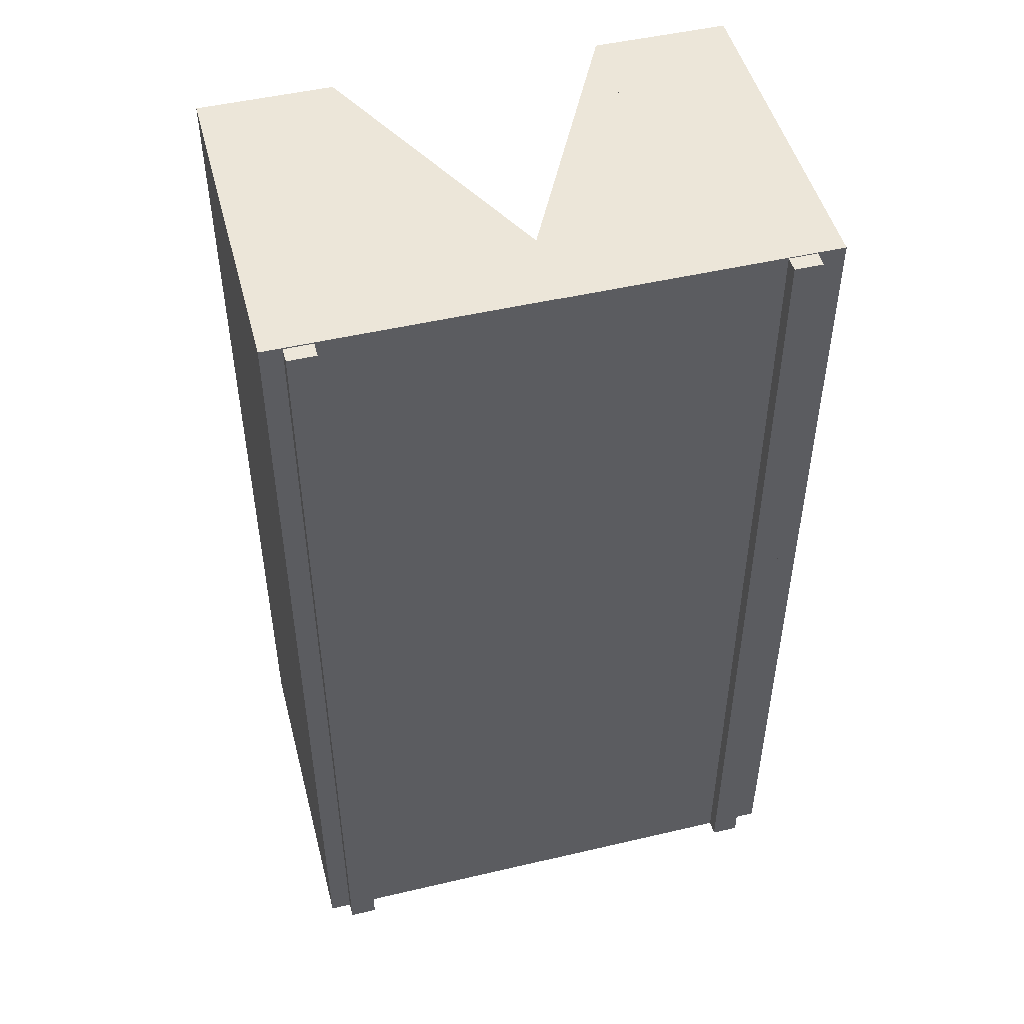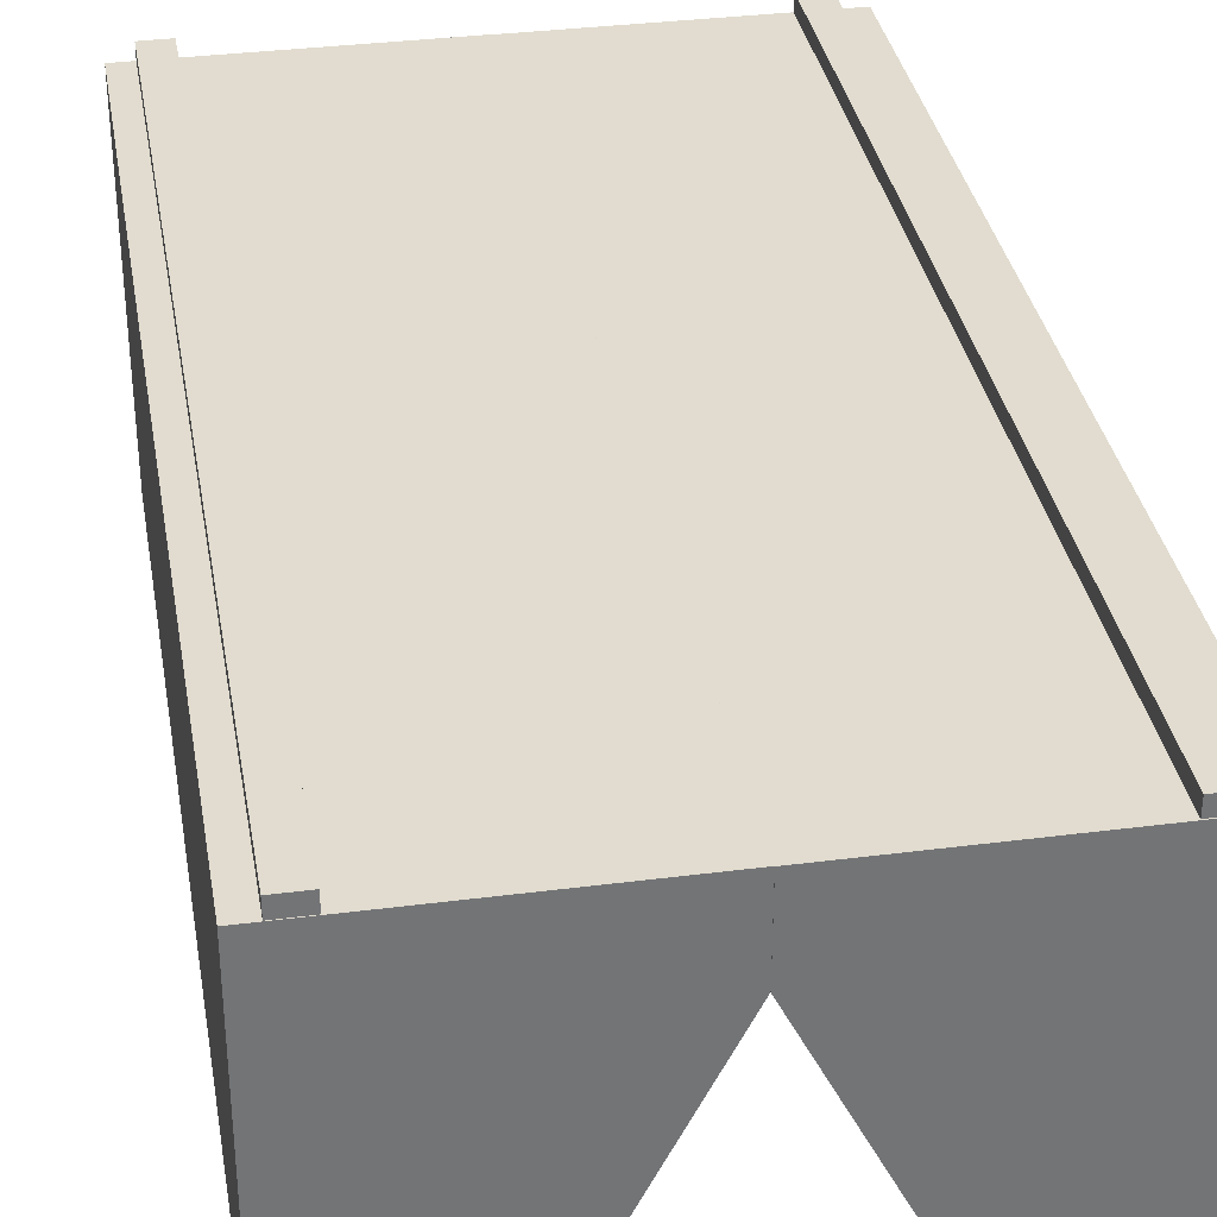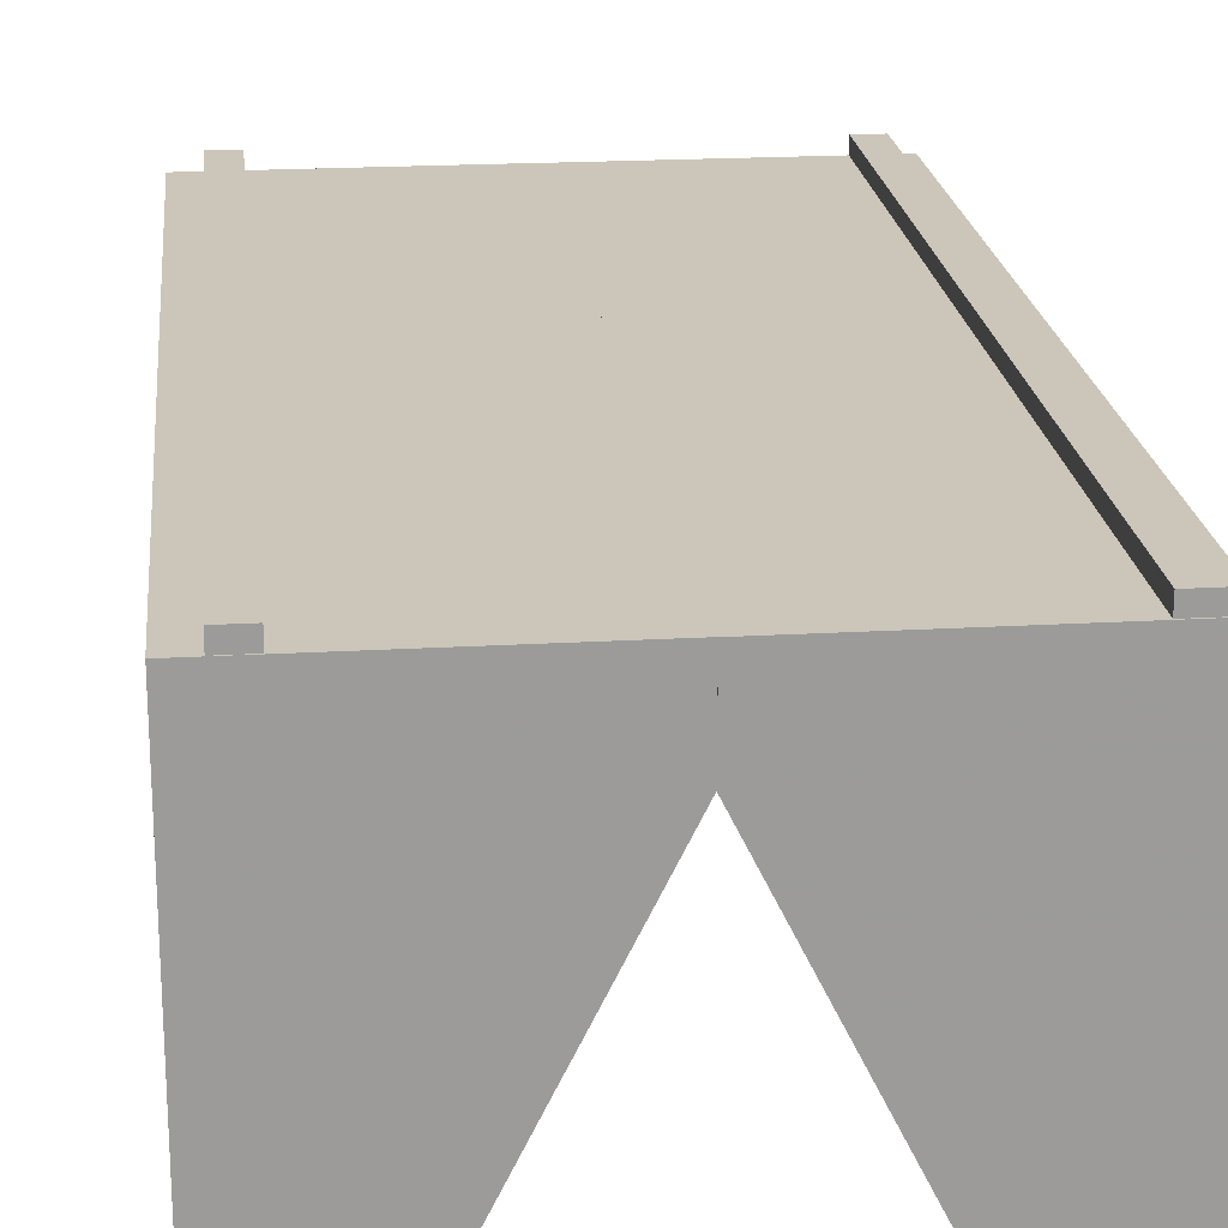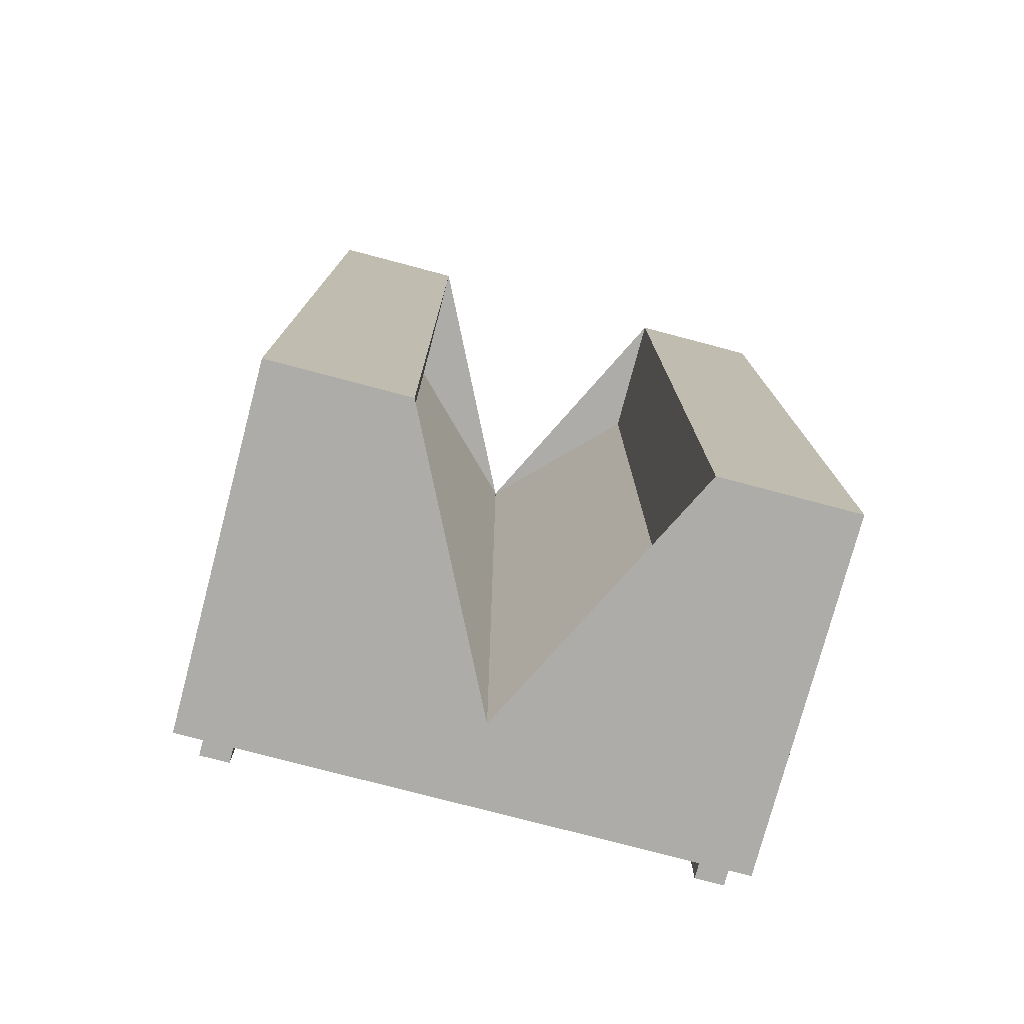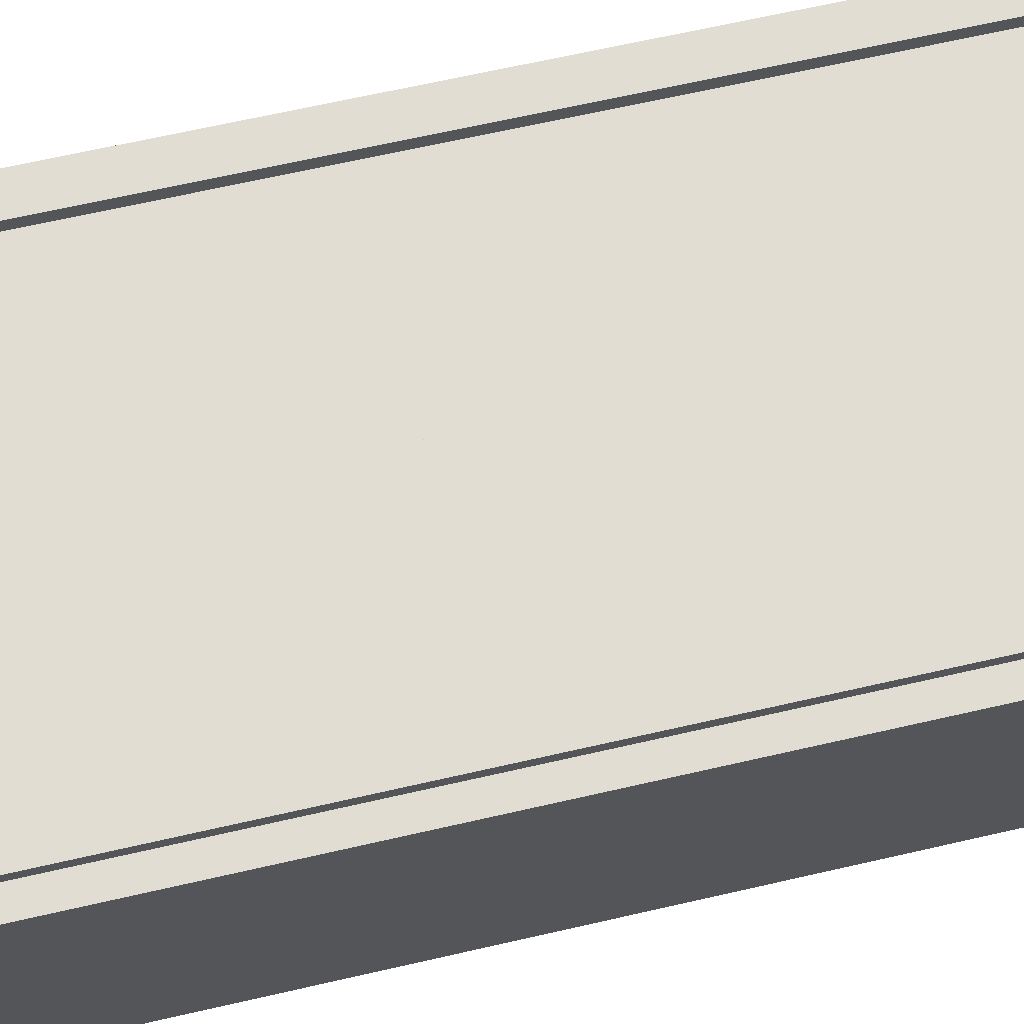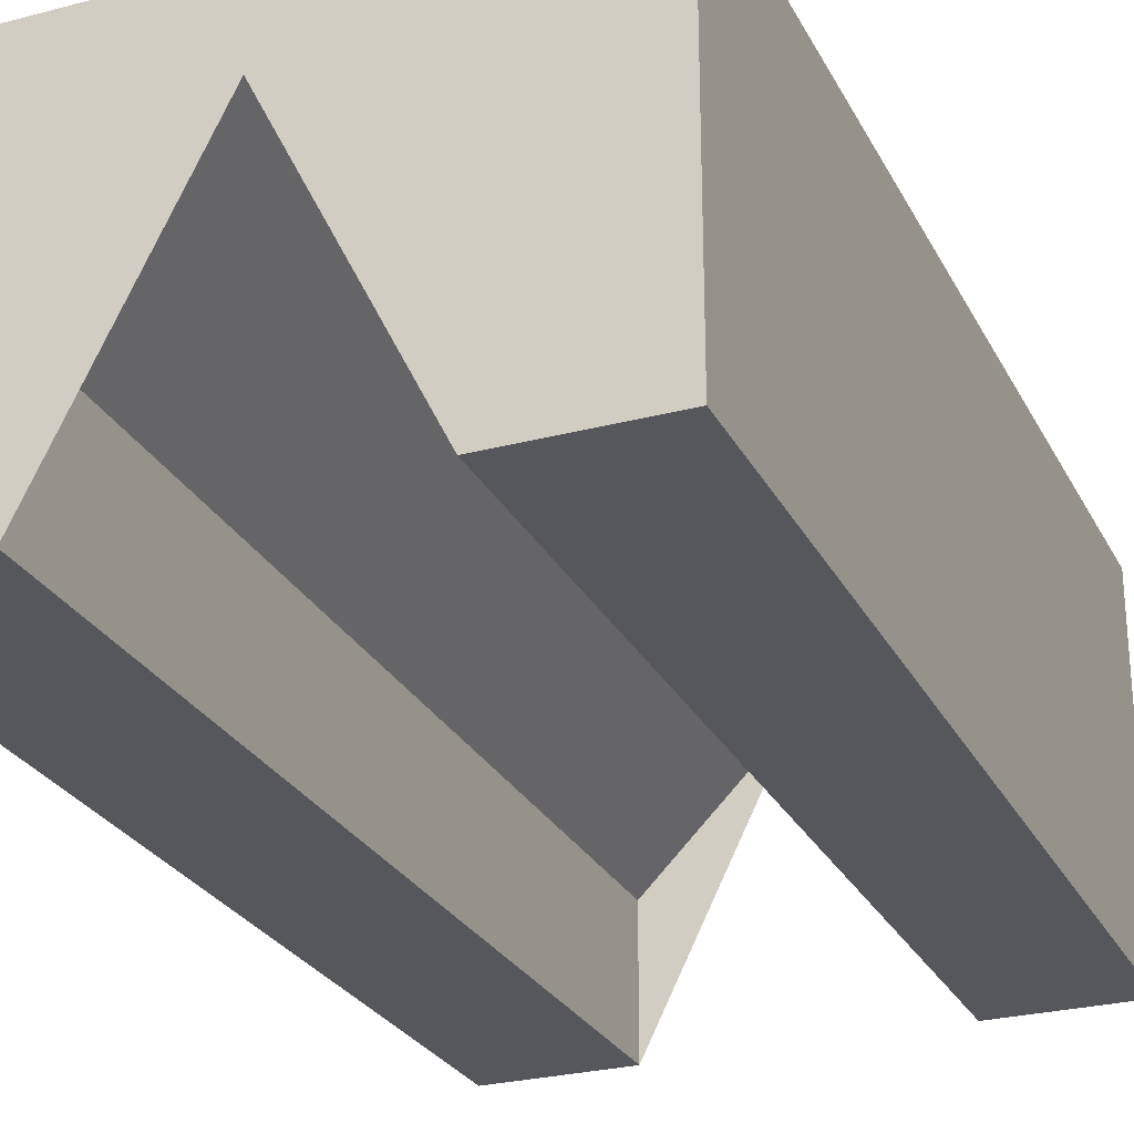
<metadata>
{"format":"obj","ext":"obj","renderer":"f3d","projection":"perspective","resolution":1024,"background":"white","views":[{"elev":49.0,"azim":165.4,"up":"+Z"},{"elev":34.3,"azim":170.2,"up":"+Y"},{"elev":20.8,"azim":-6.0,"up":"+Y"},{"elev":-76.9,"azim":-14.8,"up":"+Z"},{"elev":68.2,"azim":-102.8,"up":"+Y"},{"elev":-26.7,"azim":-157.6,"up":"+Y"}]}
</metadata>
<code>
o Cube.002_Cube.004
v -0.5921 4.163 13.02
v -0.5921 4.163 -0.9861
v -0.1794 4.163 -0.9861
v -0.1794 4.163 13.02
v -0.5921 4.411 13.02
v -0.5921 4.411 -0.9861
v -0.1794 4.411 -0.9861
v -0.1794 4.411 13.02
f 5 6 2 1
f 6 7 3 2
f 7 8 4 3
f 8 5 1 4
f 1 2 3 4
f 8 7 6 5
o Cube
v 1 -1 -1
v 1 -1 13.03
v -1 -1 13.03
v -1 -1 -1
v 3 3 -1
v 3 3 13.03
v -1 3 13.03
v -1 3 -1
v 1 -1 6.017
v 1 1 -1
v 1 1 13.03
v 3 3 6.017
v 1 1 6.017
v 3 3 9.526
v 1 3 -1
v 1 3 13.03
v -1 3 6.017
v 3 3 2.509
v 3 4.183 -1
v 3 4.183 13.03
v -1 4.183 13.03
v -1 4.183 -1
v 3 4.183 6.017
v 3 4.183 9.526
v 1 4.183 -1
v 1 4.183 13.03
v -1 4.183 6.017
v 3 4.183 2.509
f 9 17 10 11 12
f 22 20 31 32
f 21 20 22 14 19
f 10 19 14 24 15 11
f 11 15 25 16 12
f 13 18 9 12 16 23
f 17 21 19 10
f 9 18 21 17
f 18 13 26 20 21
f 27 33 30 35 29 34 28 32 31 36
f 26 13 27 36
f 15 24 34 29
f 13 23 33 27
f 16 25 35 30
f 24 14 28 34
f 25 15 29 35
f 14 22 32 28
f 20 26 36 31
f 23 16 30 33
o Cube.001
v 5 -1 13.04
v 5 -1 -0.9954
v 7 -1 -0.9954
v 7 -1 13.04
v 3 3 13.04
v 3 3 -0.9954
v 7 3 -0.9954
v 7 3 13.04
v 5 -1 6.022
v 5 1 13.04
v 5 1 -0.9954
v 3 3 6.022
v 5 1 6.022
v 3 3 2.513
v 5 3 13.04
v 5 3 -0.9954
v 7 3 6.022
v 3 3 9.53
v 3 4.183 13.04
v 3 4.183 -0.9954
v 7 4.183 -0.9954
v 7 4.183 13.04
v 3 4.183 6.022
v 3 4.183 2.513
v 5 4.183 13.04
v 5 4.183 -0.9954
v 7 4.183 6.022
v 3 4.183 9.53
f 37 45 38 39 40
f 50 48 59 60
f 49 48 50 42 47
f 38 47 42 52 43 39
f 39 43 53 44 40
f 41 46 37 40 44 51
f 45 49 47 38
f 37 46 49 45
f 46 41 54 48 49
f 55 61 58 63 57 62 56 60 59 64
f 54 41 55 64
f 43 52 62 57
f 41 51 61 55
f 44 53 63 58
f 52 42 56 62
f 53 43 57 63
f 42 50 60 56
f 48 54 64 59
f 51 44 58 61
o Cube.003_Cube.005
v 6.268 4.163 13.02
v 6.268 4.163 -0.9861
v 6.68 4.163 -0.9861
v 6.68 4.163 13.02
v 6.268 4.411 13.02
v 6.268 4.411 -0.9861
v 6.68 4.411 -0.9861
v 6.68 4.411 13.02
f 69 70 66 65
f 70 71 67 66
f 71 72 68 67
f 72 69 65 68
f 65 66 67 68
f 72 71 70 69

</code>
